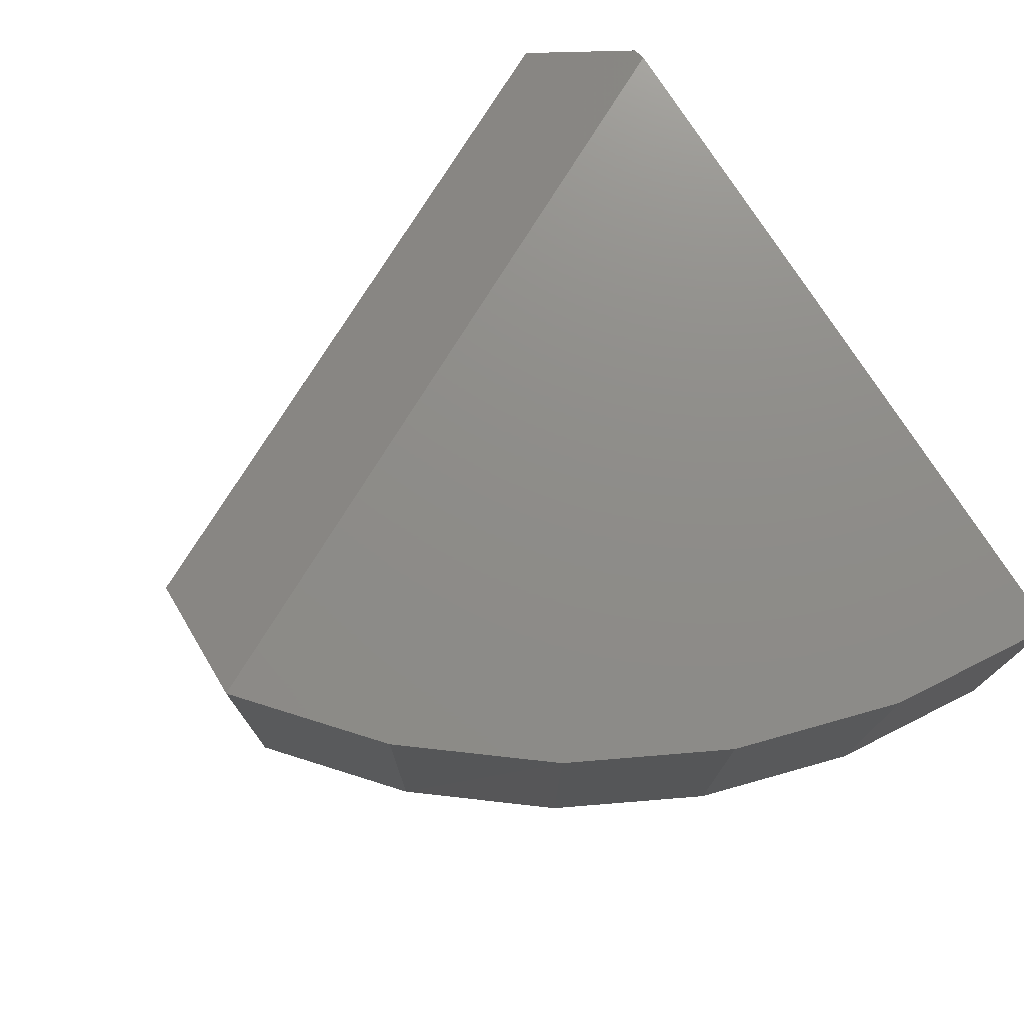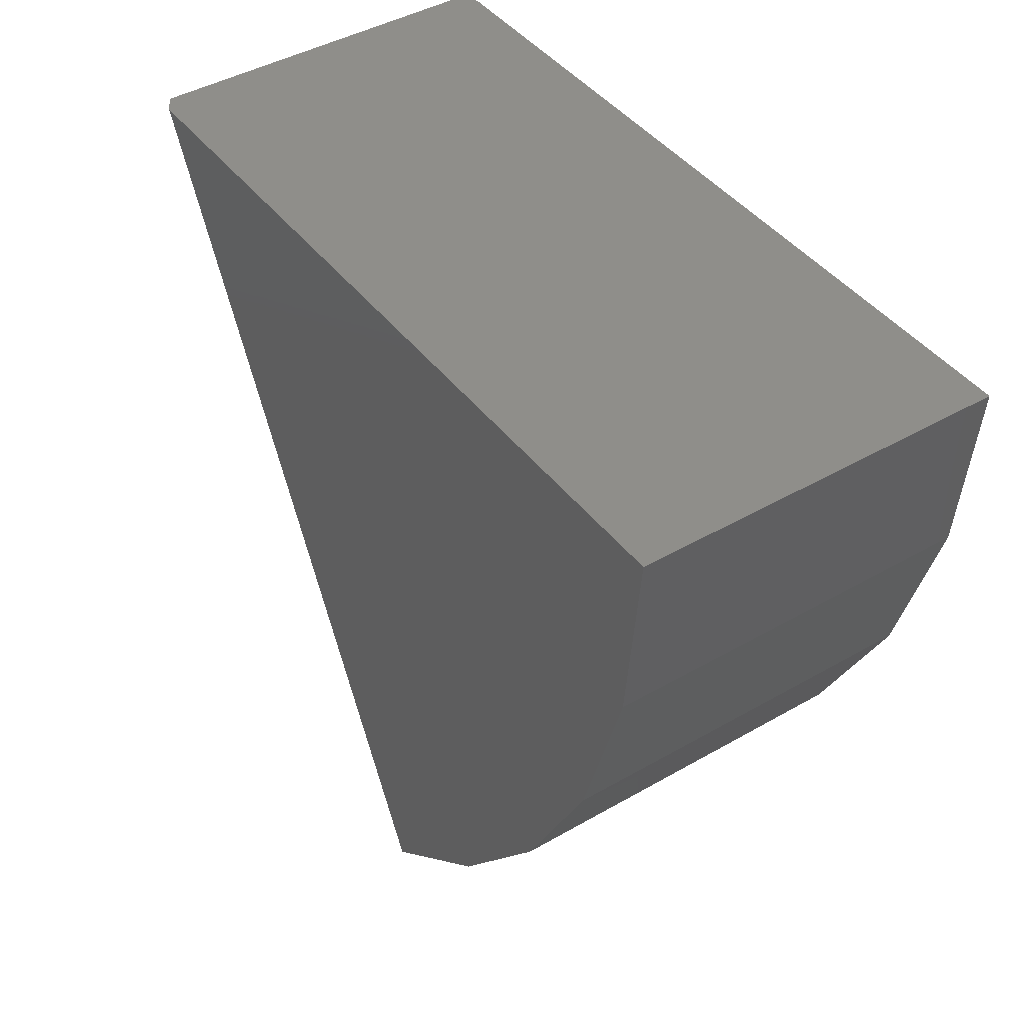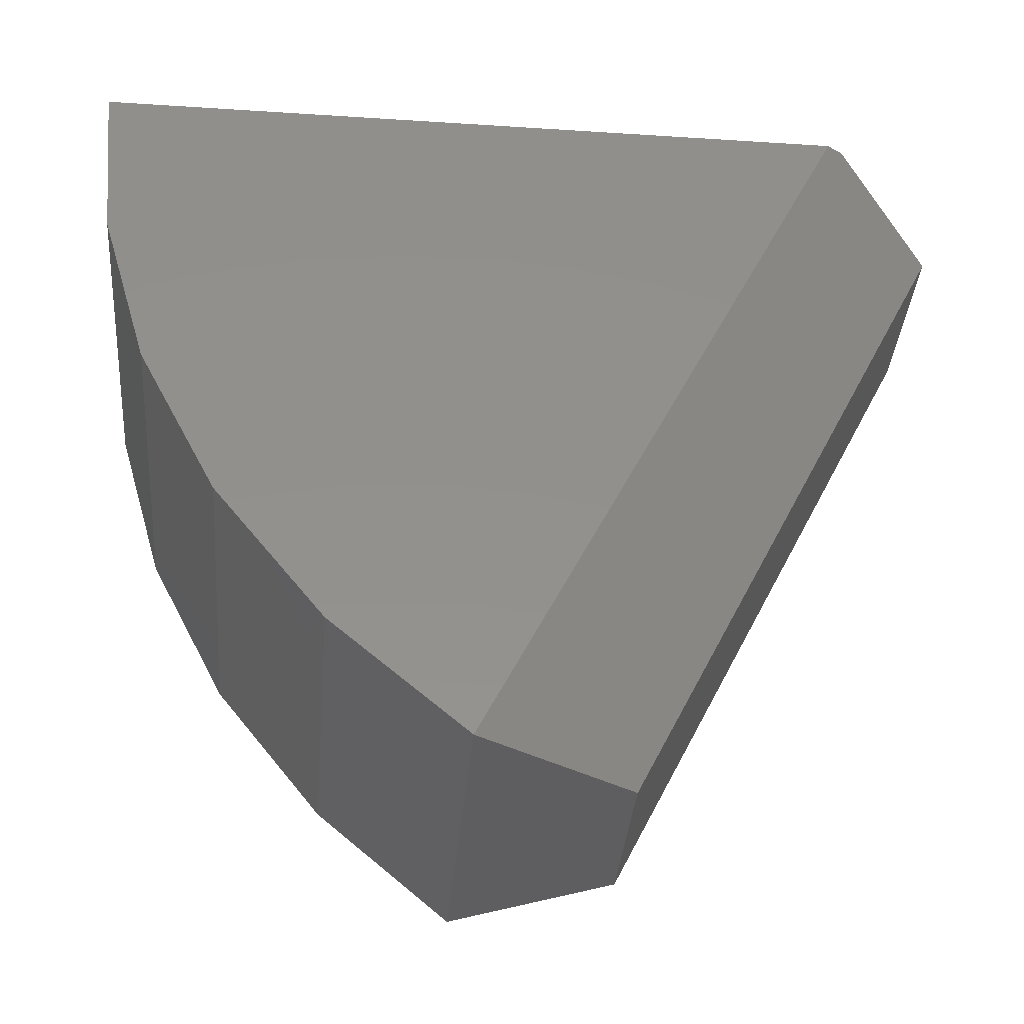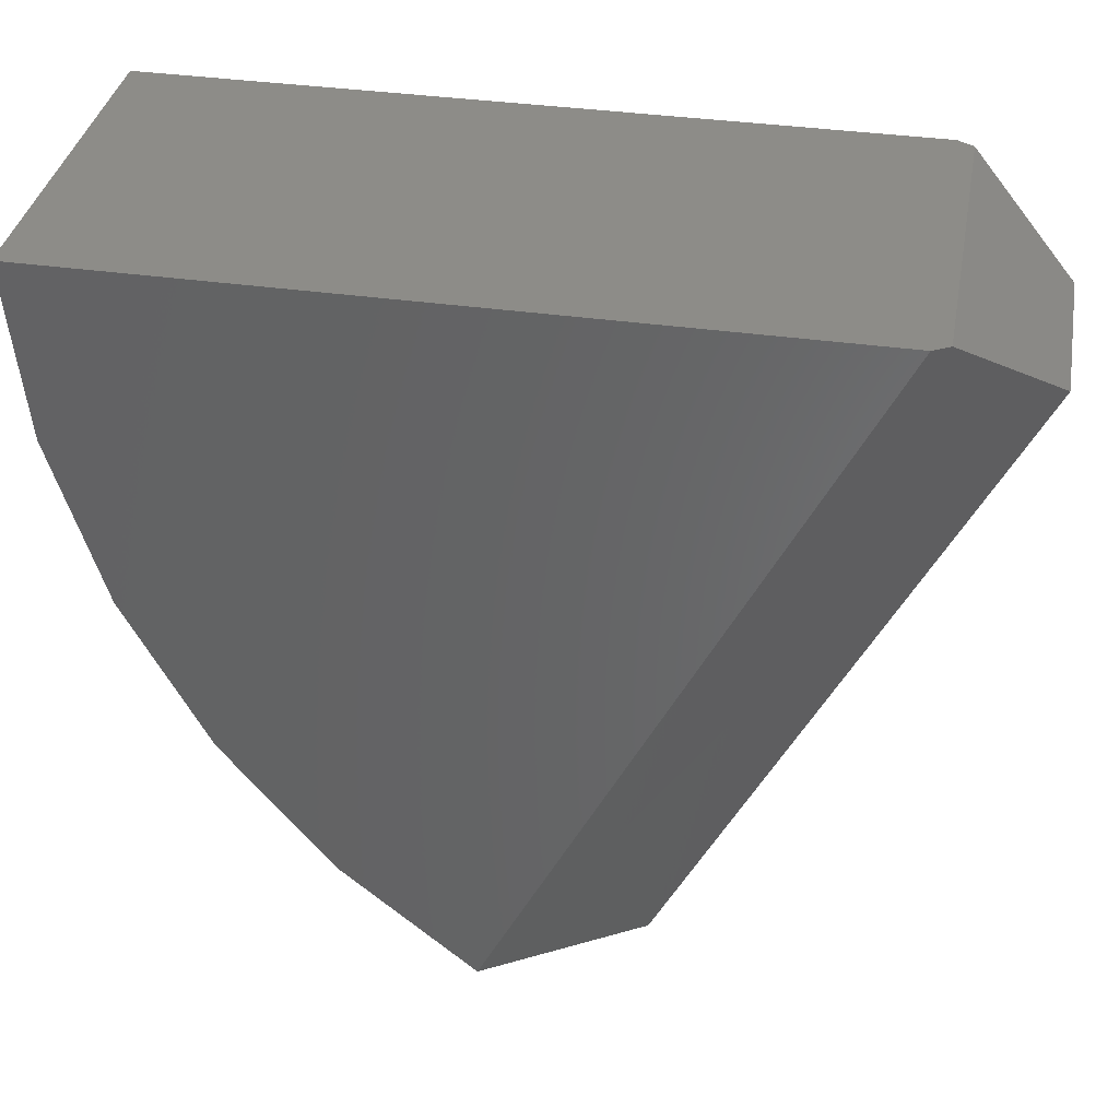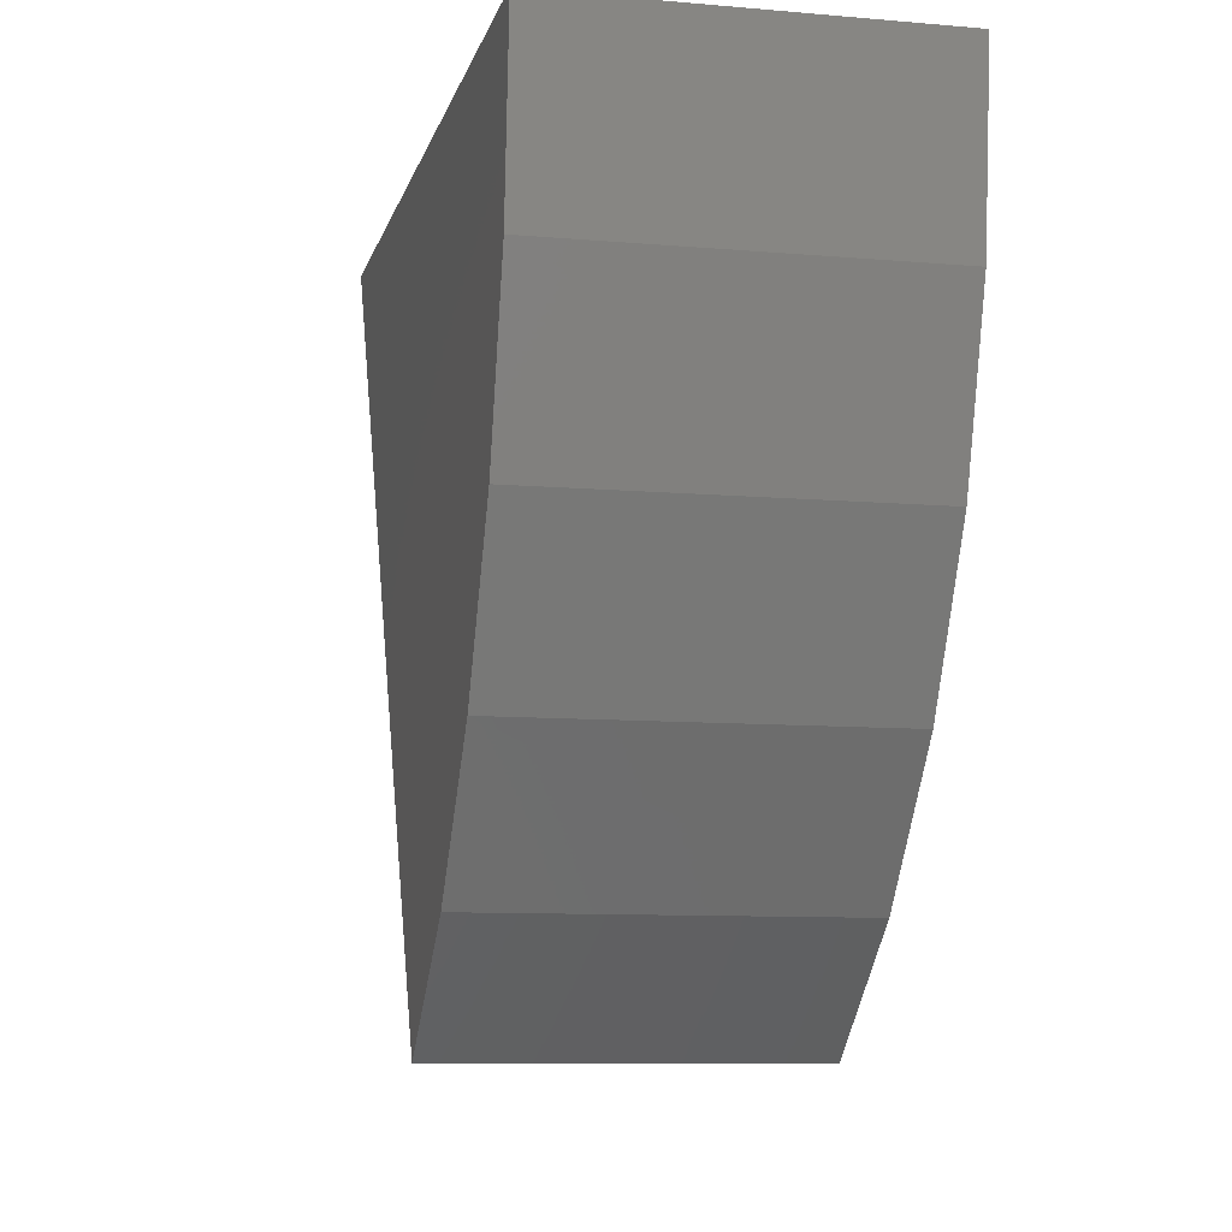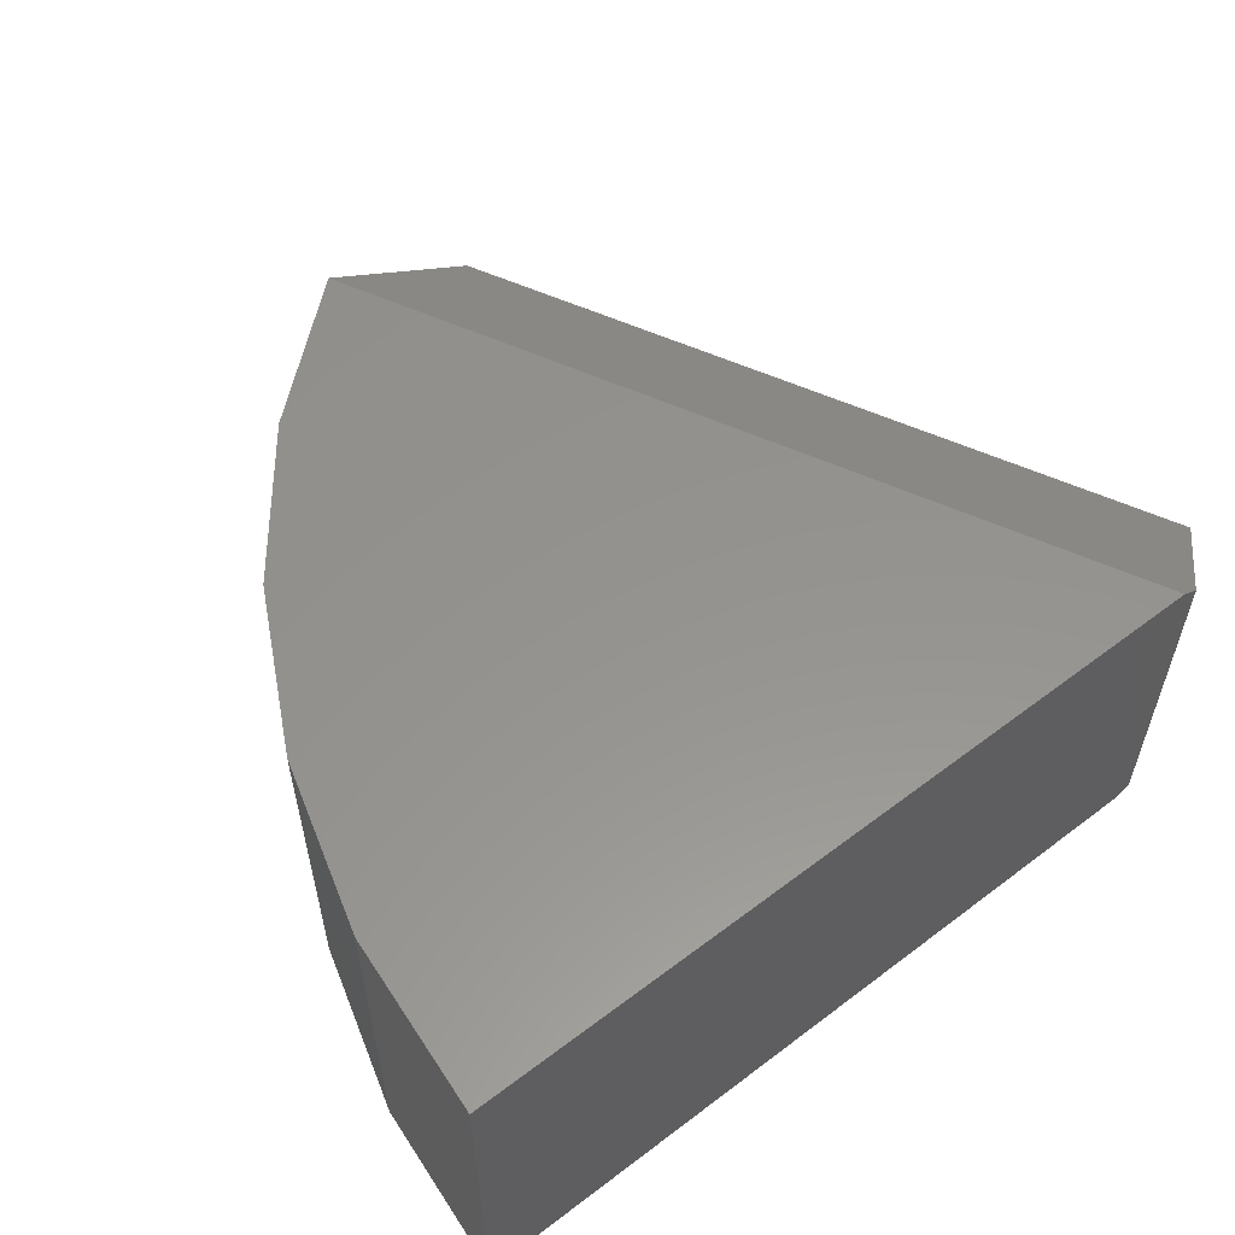
<metadata>
{"format":"stl","ext":"stl","renderer":"f3d","projection":"perspective","resolution":1024,"background":"white","views":[{"elev":74.6,"azim":57.9,"up":"+Z"},{"elev":43.1,"azim":55.6,"up":"+Y"},{"elev":-36.8,"azim":175.2,"up":"+Y"},{"elev":36.7,"azim":-169.5,"up":"+Y"},{"elev":-8.7,"azim":76.9,"up":"+Y"},{"elev":56.6,"azim":141.7,"up":"+Z"}]}
</metadata>
<code>
# stl→obj: 20 verts, 36 faces
v -0.6838 -0.1329 -0.1406
v -0.14 -1.225 -0.1406
v -0.6838 -0.1329 0.1467
v -0.14 -1.225 0.1467
v -0.4969 6.053e-17 0.2951
v 0.75 1.99e-16 0.2951
v -0.5234 1.249e-16 0.2796
v -0.4969 2.81e-17 -0.2891
v -0.5234 4.163e-17 -0.2735
v 0.75 1.665e-16 -0.2891
v 0.1137 -1.226 0.2951
v 0.3313 -1.04 0.2951
v 0.5094 -0.8149 0.2951
v 0.6414 -0.5604 0.2951
v 0.7226 -0.2854 0.2951
v 0.1116 -1.228 -0.2891
v 0.3299 -1.041 -0.2891
v 0.5085 -0.8162 -0.2891
v 0.641 -0.5613 -0.2891
v 0.7225 -0.2859 -0.2891
f 1 2 3
f 3 2 4
f 5 6 7
f 8 9 10
f 10 9 7
f 10 7 6
f 5 11 12
f 5 12 13
f 5 13 14
f 5 14 15
f 5 15 6
f 11 16 12
f 12 16 17
f 12 17 13
f 13 17 18
f 13 18 14
f 14 18 19
f 14 19 15
f 15 19 20
f 15 20 6
f 6 20 10
f 8 10 20
f 8 20 19
f 8 19 18
f 8 18 17
f 8 17 16
f 4 11 3
f 3 11 5
f 3 5 7
f 16 11 2
f 2 11 4
f 9 8 1
f 1 8 16
f 1 16 2
f 9 1 7
f 7 1 3

</code>
